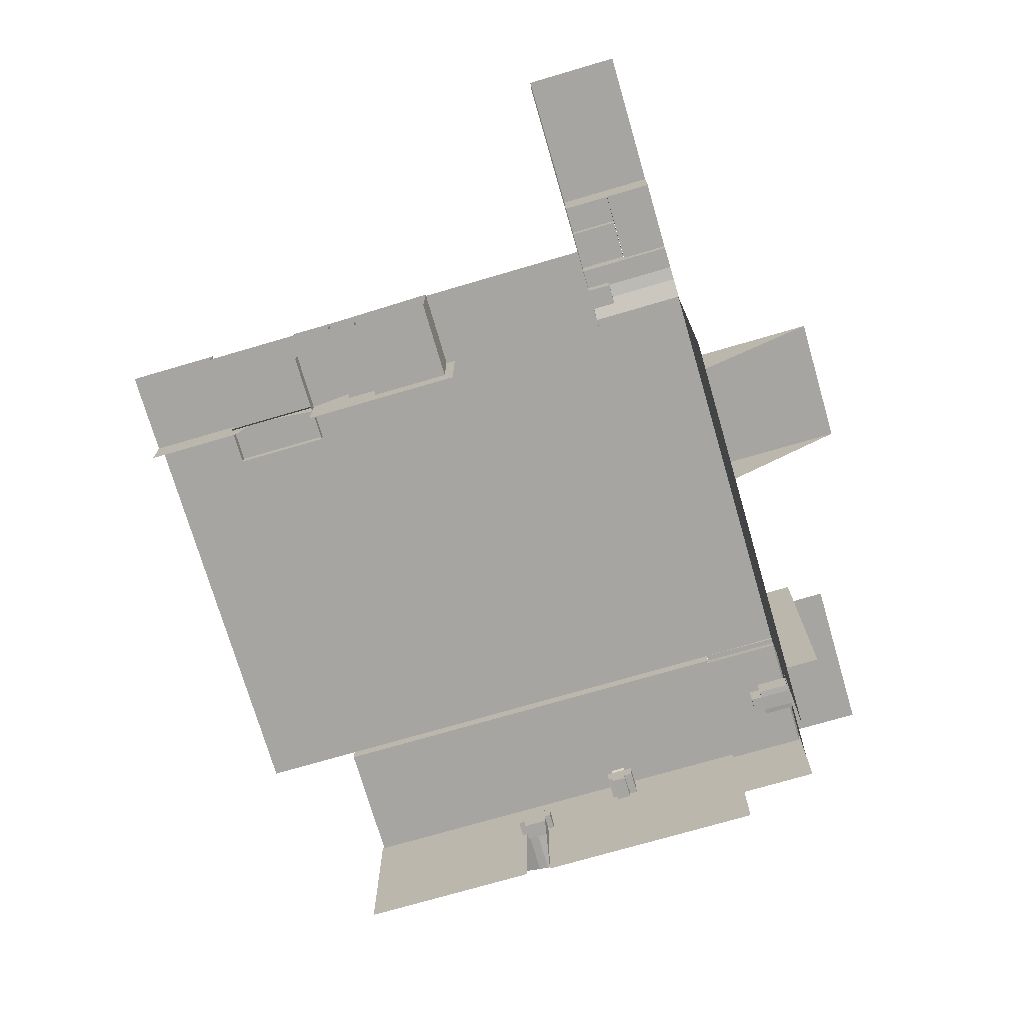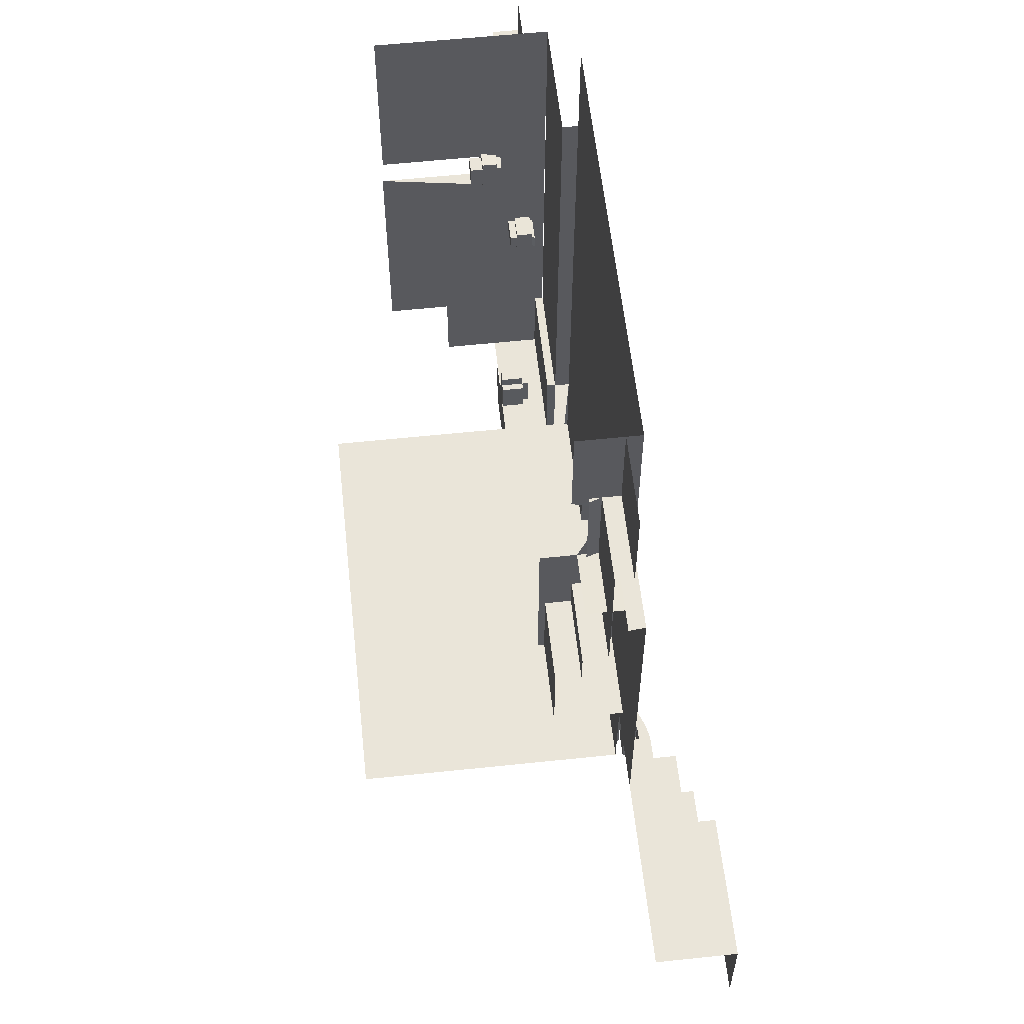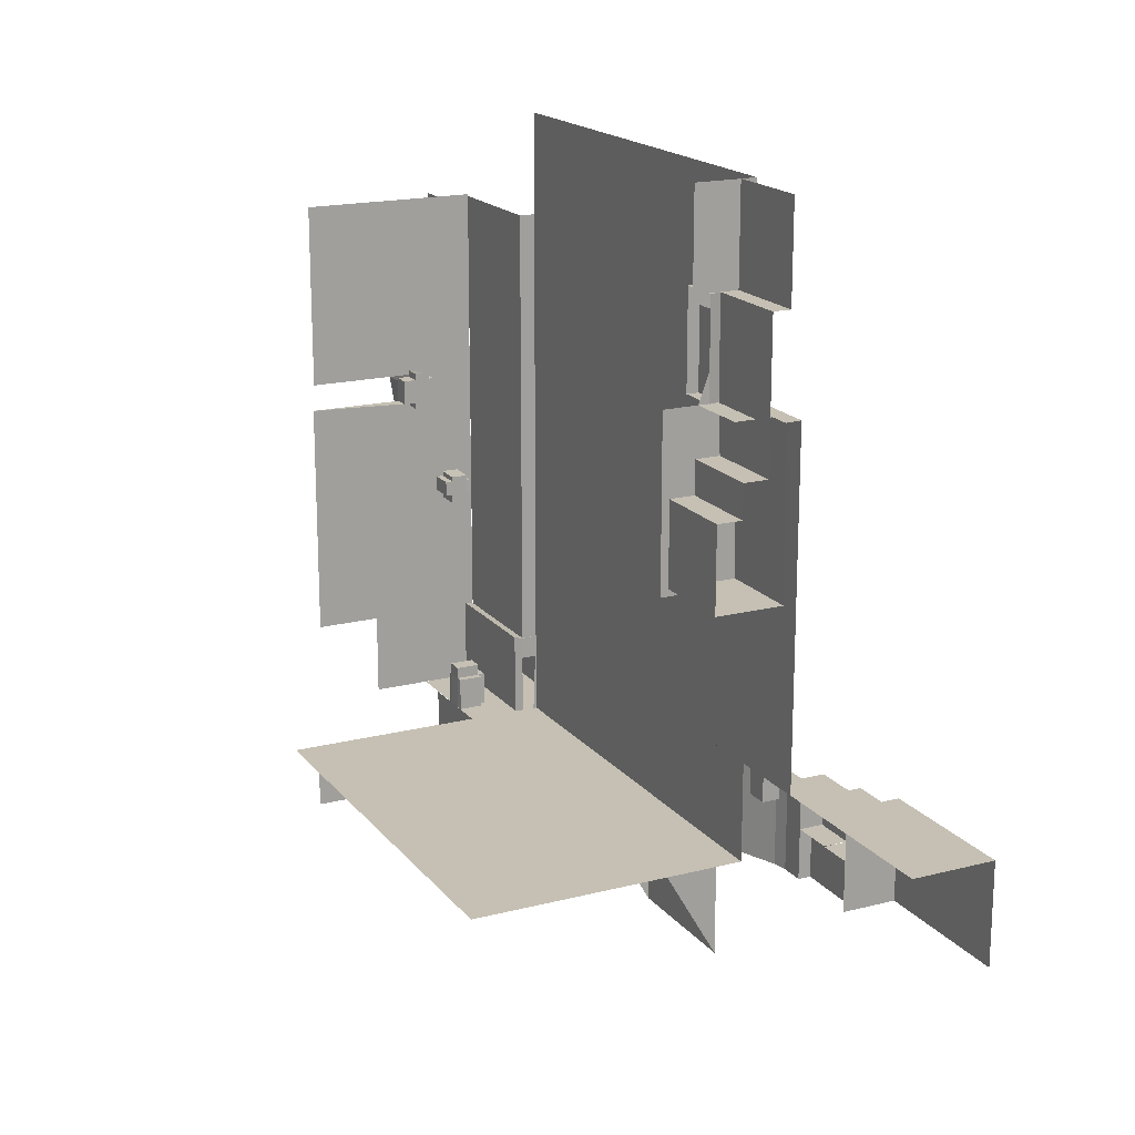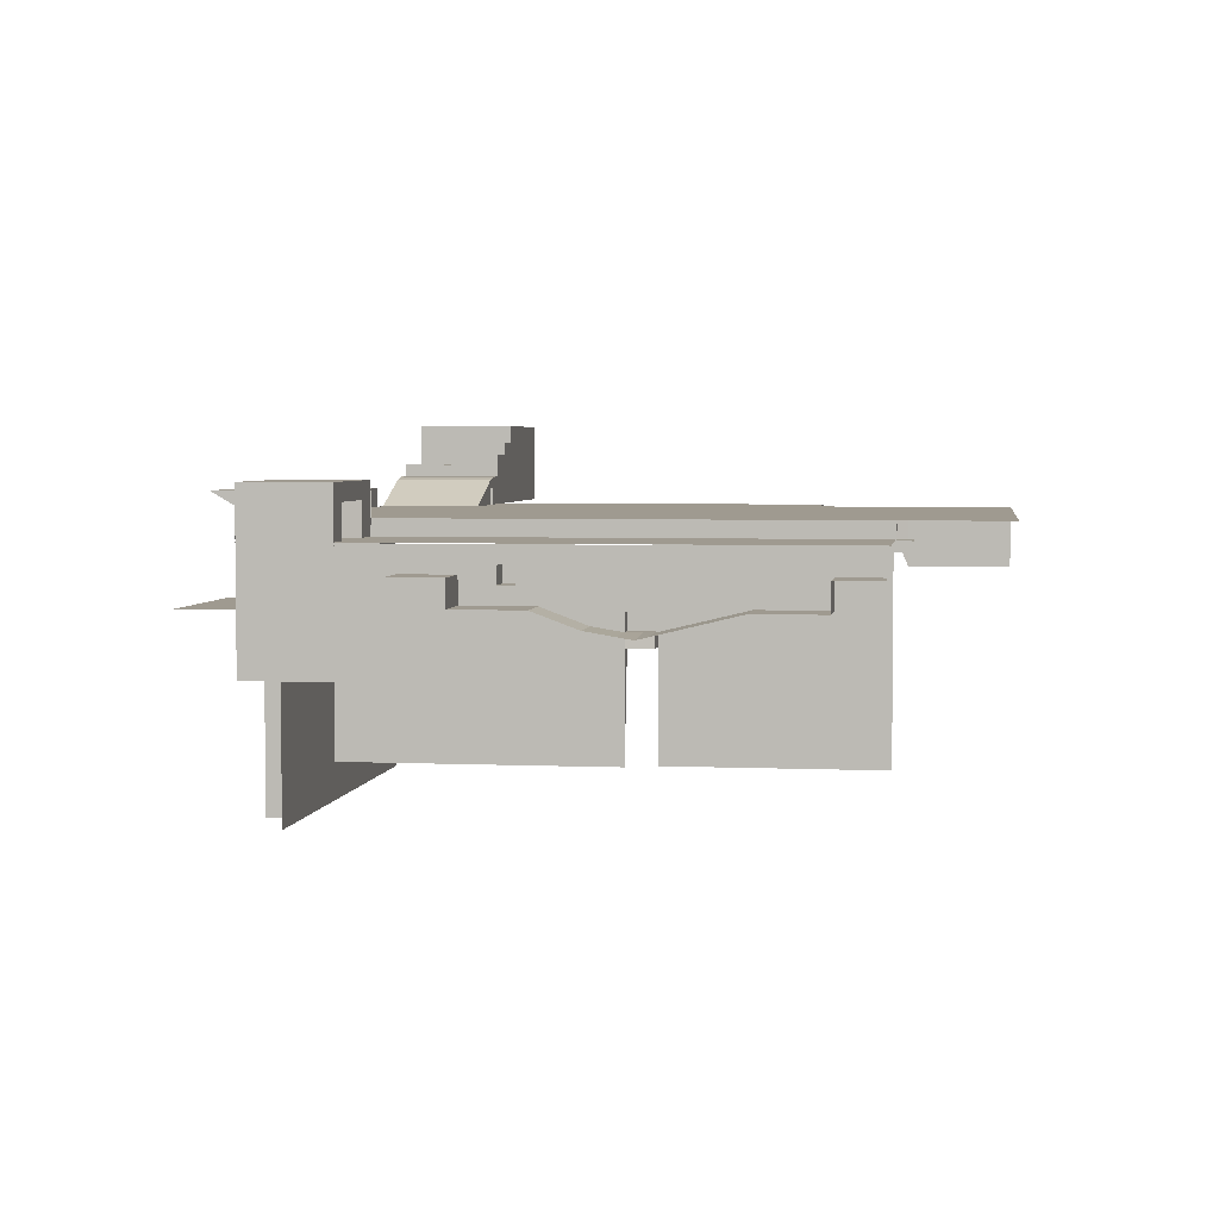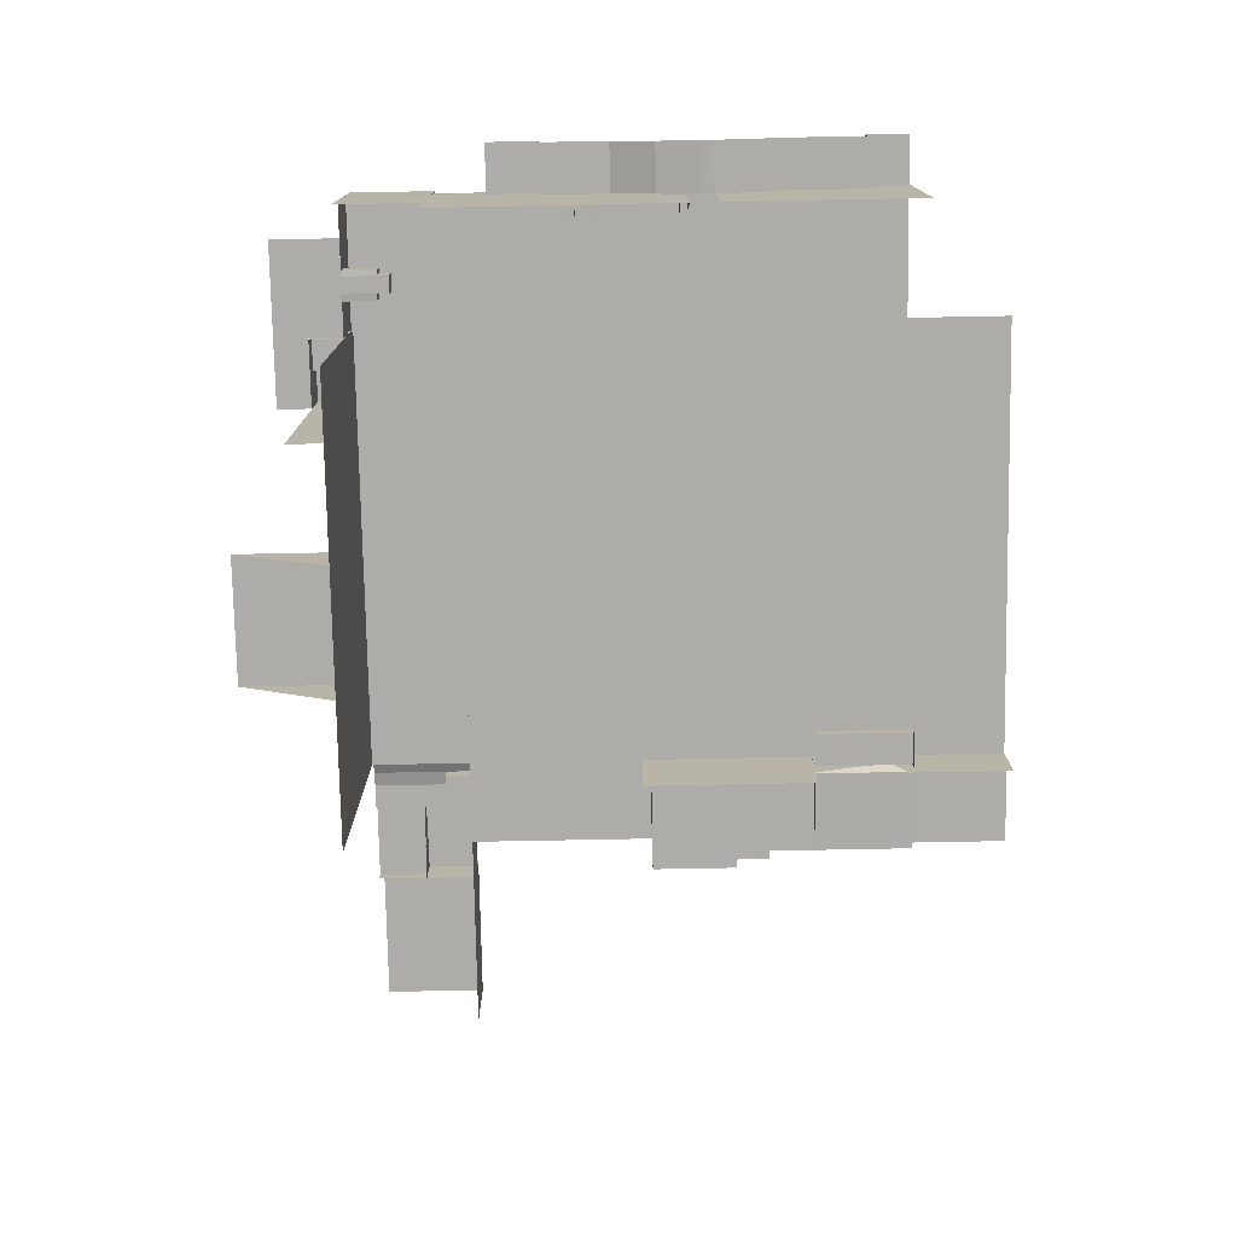
<metadata>
{"format":"obj","ext":"obj","renderer":"f3d","projection":"perspective","resolution":1024,"background":"white","views":[{"elev":-73.8,"azim":106.3,"up":"+Y"},{"elev":58.5,"azim":83.8,"up":"+Z"},{"elev":18.1,"azim":63.7,"up":"+Z"},{"elev":3.9,"azim":-81.7,"up":"+Y"},{"elev":-76.6,"azim":-88.9,"up":"+Y"}]}
</metadata>
<code>
o Plane
v -80.57 2.427 -562
v 37.54 2.427 -562
v -80.57 2.427 -978.4
v 37.54 2.427 -978.4
v 37.54 17.11 -562
v 37.54 17.11 -978.2
v -80.57 -61.38 -562
v -79.84 -163.4 -854.2
v -124.8 -21.01 -883
v -80.57 -21.01 -883
v -124.8 -21.01 -929.5
v -80.57 -21.01 -929.5
v -124.8 -44.15 -883
v -80.57 -44.15 -883
v -124.8 -44.15 -822.1
v -80.57 -44.15 -822.1
v -124.8 -58.58 -783.2
v -80.57 -58.58 -783.2
v -124.8 -65.18 -744
v -80.57 -62.83 -744
v -124.8 -45.26 -662.1
v -80.57 -45.26 -662.1
v -124.8 -45.26 -602.7
v -80.57 -45.26 -602.7
v -124.8 -20.99 -602.7
v -80.57 -20.99 -602.7
v -124.8 -20.99 -564
v -80.57 -20.99 -564
v 442.4 17.11 -562
v 442.4 17.11 -963.1
v 37.54 17.11 -1054
v 442.4 17.11 -1054
v 37.54 17.11 -467.8
v 442.4 17.11 -467.8
v -80.57 2.427 -646.1
v 37.54 2.427 -646.1
v 37.54 17.11 -646.1
v -80.57 -61.38 -646.1
v 442.4 17.11 -646.1
v 519.1 17.11 -963.1
v 519.1 17.11 -646.1
v 244.2 -37.02 -1054
v 369.7 -37.02 -1054
v 244.2 34.51 -1054
v 369.7 34.51 -1054
v 244.2 34.51 -1177
v 369.7 34.51 -1177
v 442.4 -38.77 -562
v 442.4 -38.77 -467.8
v 442.4 -38.77 -646.1
v 442.4 2.707 -467.7
v 522.9 2.707 -467.7
v 442.4 2.707 -556.2
v 522.9 2.707 -556.2
v 522.9 -13.45 -556.2
v 442.4 -13.45 -645.3
v 522.9 -13.45 -645.3
v 442.4 -32.24 -646.1
v 500.8 -32.24 -646.1
v 442.4 17.11 -646.1
v 519.1 17.11 -646.1
v 442.4 1.872 -645.9
v 500.8 1.872 -646.1
v 519.1 17.11 -646.1
v 520.7 1.872 -646.1
v 445.9 -13.45 -689.2
v 522.9 -13.45 -689.2
v 445.9 -36.23 -689.2
v 522.9 -36.23 -689.2
v 445.9 -36.23 -719.5
v 522.9 -36.23 -719.5
v 445.9 -59.09 -719.5
v 522.9 -59.09 -719.5
v 445.9 -59.09 -795.5
v 522.9 -59.09 -795.5
v 445.9 2.953 -795.5
v 522.9 2.953 -795.5
v 442.4 1.872 -646.1
v 442.4 17.11 -803.3
v 442.4 -38.77 -803.3
v 442.4 -64.44 -646.1
v 442.4 -64.44 -803.3
v -79.84 -3.461 -978.2
v -54.69 -3.461 -978.2
v -79.84 47.59 -978.2
v -54.69 47.59 -978.2
v -79.84 32.18 -978.2
v 7.123 47.59 -978.2
v 7.123 32.18 -978.2
v 38.27 47.59 -978.2
v 37.59 32.18 -978.2
v -79.84 47.59 -1054
v -54.69 47.59 -1054
v 7.123 47.59 -1054
v 38.27 47.59 -1054
v 37.54 17.11 -978.2
v 38.27 13.79 -1054
v -79.84 -103.2 -978.2
v -79.84 -103.2 -1054
v 37.54 -235.8 -1054
v 442.4 -235.8 -1054
v 99.31 -235.8 -1055
v 99.31 -235.8 -1085
v 99.31 -5.074 -1055
v 99.31 -5.074 -1085
v 68.68 -5.074 -1055
v 68.68 -5.074 -1085
v 68.68 -28.91 -1055
v 68.68 -28.91 -1085
v 38.36 -28.91 -1055
v 38.36 -28.91 -1085
v 38.36 -51.47 -1055
v 99.31 -51.47 -1085
v 68.68 -51.47 -1085
v -80.1 -6.042 -1053
v 38.36 -51.47 -1085
v -47.76 -51.51 -1085
v 98.62 -51.51 -1085
v -47.76 -51.51 -1115
v 98.62 -51.51 -1115
v 37.62 -51.51 -1085
v 37.62 -51.51 -1115
v -47.76 -51.51 -1055
v 37.62 -51.51 -1055
v 0.06398 -51.57 -1055
v 0.1724 47.59 -1055
v 37.91 47.59 -1055
v 0.06398 -28.74 -1055
v 37.91 -28.65 -1055
v 38.01 -6.042 -1053
v -79.84 -28.65 -1055
v -80.1 -6.042 -976.5
v -15.07 47.59 -1055
v -79.84 -51.02 -1055
v -15.07 -51.02 -1055
v -80.57 2.427 -1055
v 37.54 2.427 -1055
v -52.41 2.228 -1009
v 7.792 2.228 -1009
v -52.41 30.94 -1009
v 7.792 30.94 -1009
v 7.792 2.228 -978.4
v 7.792 32.18 -978.4
v -54.69 2.228 -978.2
v -54.69 32.18 -978.2
v 38.01 -6.042 -976.5
v -54.53 35.74 -978.5
v 408.9 -13.45 -645.3
v 423.1 -13.37 -576.3
v 442.5 -13.37 -576.3
v 423.1 1.646 -576.3
v 442.5 1.646 -576.3
v 423.1 -13.37 -590.5
v 423.1 1.646 -590.5
v 442.5 -13.37 -590.5
v 442.5 1.646 -590.5
v -79.84 -163.4 -978.3
v -79.84 1.869 -854.2
v -79.84 1.869 -978.3
v -79.84 -28.78 -854.2
v -79.84 -28.78 -978.3
v -79.84 -13.16 -978.3
v -79.84 -13.16 -854.2
v -79.84 -163.4 -757.4
v -79.84 -28.78 -757.4
v -79.84 -163.4 -834.6
v -79.84 -28.78 -834.6
v -79.84 1.869 -757.4
v -79.84 1.869 -834.6
v 7.958 35.74 -978.7
v -79.84 -13.16 -834.6
v -79.84 -47.83 -854.2
v -79.84 -47.83 -978.3
v -79.84 -47.83 -757.4
v -79.84 -47.83 -834.6
v -79.84 -28.78 -560.1
v -79.84 1.869 -560.1
v -79.84 -47.83 -560.1
v -79.84 -47.83 -732.2
v -79.84 -28.78 -732.2
v -79.84 1.869 -732.2
v -79.84 -162 -560.1
v -79.84 -162 -732.2
v -79.84 -62.83 -734.5
v -64.6 -62.83 -734.5
v -52.24 34.51 -1009
v -64.6 -62.83 -757.4
v -64.6 -48.67 -734.5
v -64.6 -48.67 -757.4
v -79.84 -47.83 -734.5
v -64.6 -48.33 -734.5
v -79.84 -47.83 -757.4
v 7.958 34.51 -1009
v -56.99 -13.16 -839.3
v -56.99 -28.61 -839.3
v -56.99 -13.16 -853.2
v -56.99 -28.61 -853.2
v -79.84 -28.83 -839.3
v -79.84 -28.78 -854.2
v 13.28 32.18 -978.4
v -79.84 -13.16 -839.3
v 13.28 2.228 -978.4
v -79.84 -13.16 -853.2
v -15.24 -50.72 -1024
v -0.0661 -50.84 -1024
v -15.24 -51.59 -1055
v -0.0661 -28.74 -1024
v 13.28 30.94 -1009
v 13.28 2.228 -1009
v -15.24 -28.63 -1055
v -15.24 -28.63 -1024
v -59.42 2.228 -978.2
v 470.8 17.11 -963
v 563 17.11 -963
v 470.8 32.69 -963
v 563 32.69 -963
v 470.8 43.78 -963
v -59.42 32.18 -978.2
v 457.5 32.69 -963
v 457.5 41.21 -963
v 396.2 15.94 -963
v 396.2 17.47 -963
v 457.5 17.11 -963
v 396.2 17.11 -963
v 492.5 17.11 -963
v 492.5 32.69 -963
v 492.5 43.78 -963
v 563 65.49 -963
v 492.5 65.49 -963
v 531 17.11 -963
v 531 32.69 -963
v 531 43.78 -963
v -57.14 2.228 -1009
v 563 76.92 -963
v 531 76.92 -963
v 697.3 17.11 -963
v 697.3 32.69 -963
v 697.3 43.78 -963
v 697.3 65.49 -963
v 697.3 76.92 -963
v 563 93.31 -963
v 697.3 93.31 -963
v 563 93.31 -1055
v 697.3 93.31 -1055
v 563 76.92 -1009
v 531 76.92 -1009
v 492.5 65.49 -1009
v 531 65.49 -1009
v -57.14 30.94 -1009
v 492.5 43.78 -1054
v 470.8 43.78 -1054
v 457.5 41.21 -1054
v 396.2 17.47 -1054
v -15.24 -22.22 -1024
v -15.24 -22.22 -1055
v 492.5 55.21 -963
v 492.5 55.21 -1009
v 531 65.43 -963
v 531 65.43 -1009
v 563 43.78 -1009
v 531 43.78 -1009
v 492.5 43.78 -1009
v 531 43.78 -1009
v 563 43.78 -963
v 563 43.78 -1055
v 492.5 55.22 -1009
v 563 55.22 -1009
v 492.5 55.22 -1054
v 563 55.22 -1054
v -79.84 -28.78 -834.6
v -79.84 -13.16 -834.6
v -79.84 -62.83 -757.4
v -124.8 -62.94 -757.4
v -79.84 -62.83 -734.5
v -124.8 -62.97 -734.9
v 442.5 5.398 -576.3
v 423.1 5.398 -576.3
v 423.1 5.398 -590.5
v 442.5 5.398 -590.5
v 423.1 1.646 -594.5
v 423.1 -13.37 -594.5
v 442.5 1.646 -594.5
v 442.4 -13.45 -594.5
v 423.1 1.646 -572.7
v 423.1 -13.37 -572.7
v 442.5 -13.37 -572.7
v 442.5 1.646 -572.7
v 417.9 1.646 -576.3
v 417.9 -13.37 -576.3
v 417.9 1.646 -590.5
v 417.9 -13.37 -590.5
v 445.9 -24.49 -645.3
v 445.9 -24.49 -556.2
v 408.9 -24.49 -645.3
v 408.9 -24.49 -556.2
v -0.0661 -22.33 -1024
v 442.4 -13.59 -556.2
v 0.1724 -22.23 -1055
v 408.9 -13.59 -556.2
v -79.84 -62.83 -728.1
v -64.6 -62.83 -728.1
v -79.84 -47.83 -732.2
v -64.6 -48.33 -728.1
v -64.6 -43.69 -734.5
v -64.6 -43.69 -757.4
v -79.84 -43.35 -734.5
v -79.84 -43.69 -757.4
v -64.6 -62.83 -763.5
v -79.84 -62.83 -763.5
v -64.6 -48.67 -763.5
v -79.84 -48.67 -763.5
v -80.57 -74.75 -757.4
v -80.57 -74.75 -734.5
v -64.6 -74.75 -734.5
v -64.6 -74.75 -757.4
v -56.99 -35.32 -839.3
v -56.99 -35.32 -853.2
v -79.84 -35.32 -839.3
v -79.84 -35.32 -853.2
v -56.99 -28.61 -835
v -79.84 -28.78 -834.6
v -56.99 -13.16 -835
v -79.84 -13.16 -834.6
v -79.84 -28.61 -861.5
v -56.99 -28.61 -861.5
v -79.84 -13.16 -861.5
v -56.99 -13.16 -861.5
v -55.72 -10.22 -839.7
v -78.57 -10.22 -839.7
v -78.57 -10.22 -853.6
v -55.72 -10.22 -853.6
v -19.99 -50.72 -1055
v -19.99 -50.72 -1024
v -19.99 -28.63 -1055
v -19.99 -28.63 -1024
v 6.228 -50.84 -1024
v 6.378 -50.72 -1055
v 6.228 -28.74 -1024
v 6.378 -28.63 -1055
v -15.24 -50.72 -1013
v 0.08404 -50.72 -1013
v -15.24 -28.63 -1013
v 0.08404 -28.63 -1013
v 470.8 17.11 -985.9
v 470.8 32.69 -985.9
v 457.5 17.11 -985.9
v 457.5 32.69 -985.9
v 475.3 32.69 -963
v 475.3 17.11 -963
v 475.3 32.69 -985.9
v 475.3 17.11 -985.9
v 454.8 17.11 -963
v 454.8 32.69 -963
v 454.8 17.11 -985.9
v 454.8 32.69 -985.9
v 470.8 34.47 -963
v 470.8 34.47 -985.9
v 457.5 34.47 -963
v 457.5 34.47 -985.9
v 37.54 32.18 -978.4
v 37.54 2.228 -978.4
f 35 36 4 3
f 36 2 5 37
f 163 158 159 162
f 9 10 12 11
f 10 9 13 14
f 14 13 15 16
f 16 15 17 18
f 272 273 19 20
f 274 275 21 22
f 22 21 23 24
f 24 23 25 26
f 26 25 27 28
f 37 5 29 39
f 6 30 32 31
f 29 5 33 34
f 6 37 39 30
f 1 35 38 7
f 4 36 37 6
f 1 2 36 35
f 30 39 41 40
f 42 43 45 44
f 44 45 47 46
f 29 34 49 48
f 51 52 54 53
f 53 54 55 297
f 297 55 57 56
f 62 63 61 60
f 58 59 63 62
f 61 63 65 64
f 56 57 67 66
f 66 67 69 68
f 68 69 71 70
f 70 71 73 72
f 72 73 75 74
f 74 75 77 76
f 39 50 80 79
f 80 50 81 82
f 87 145 86 85
f 83 84 145 87
f 86 145 89 88
f 88 89 91 90
f 88 90 95 94
f 86 88 94 93
f 85 86 93 92
f 95 90 96 97
f 85 92 99 98
f 31 32 101 100
f 102 103 105 104
f 104 105 107 106
f 106 107 109 108
f 108 109 111 110
f 110 111 116 112
f 107 105 113 114
f 111 109 114 116
f 121 118 120 122
f 117 121 122 119
f 121 117 123 124
f 128 126 127 129
f 125 128 129 124
f 210 131 92 133
f 128 210 133 126
f 210 135 134 131
f 4 137 130 146
f 138 139 141 140
f 139 142 202 209
f 144 138 233 212
f 140 141 193 186
f 29 48 286 287
f 233 249 218 212
f 150 152 287 286
f 154 153 291 290
f 153 154 280 281
f 156 154 278 279
f 172 160 161 173
f 160 163 162 161
f 175 174 165 167
f 172 175 167 160
f 165 168 169 167
f 163 171 169 158
f 8 166 175 172
f 166 164 174 175
f 8 172 173 157
f 179 178 176 180
f 180 176 177 181
f 165 180 181 168
f 174 179 180 165
f 179 183 182 178
f 187 272 312 315
f 187 185 188 189
f 185 184 300 301
f 272 187 308 309
f 190 306 307 192
f 194 196 197 195
f 199 197 317 319
f 195 194 322 320
f 196 197 325 327
f 201 194 328 329
f 204 205 125 206
f 128 339 337 125
f 210 211 335 334
f 205 204 340 341
f 230 214 216 231
f 231 216 264 232
f 215 217 220 219
f 219 220 222 221
f 219 221 224 223
f 215 226 227 217
f 213 225 226 215
f 232 264 228 258
f 227 232 258 229
f 226 231 232 227
f 225 230 231 226
f 258 228 234 235
f 228 264 238 239
f 264 216 237 238
f 216 214 236 237
f 234 228 239 240
f 234 240 242 241
f 241 242 244 243
f 235 234 245 246
f 229 258 248 247
f 217 227 250 251
f 222 220 252 253
f 220 217 251 252
f 250 227 256 268
f 229 247 257 256
f 235 246 259 258
f 246 245 260 261
f 247 248 263 262
f 241 243 265 264
f 266 267 269 268
f 198 270 271 201
f 18 17 273 272
f 20 19 275 274
f 276 279 278 277
f 151 152 276 277
f 152 156 279 276
f 154 151 277 278
f 281 280 282 283
f 154 156 282 280
f 156 155 283 282
f 155 153 281 283
f 285 286 287 284
f 151 149 285 284
f 152 151 284 287
f 149 150 286 285
f 289 288 290 291
f 149 151 288 289
f 153 149 289 291
f 151 154 290 288
f 293 292 56 297
f 207 211 254 296
f 56 148 294 292
f 148 299 295 294
f 297 56 148 299
f 211 210 255 254
f 210 255 298 128
f 295 293 297 299
f 301 300 302 303
f 191 185 301 303
f 184 300 302 190
f 190 191 303 302
f 304 306 307 305
f 189 188 304 305
f 192 189 305 307
f 188 190 306 304
f 309 308 310 311
f 187 189 310 308
f 189 192 311 310
f 192 311 309 272
f 313 314 315 312
f 184 185 314 313
f 185 187 315 314
f 272 184 313 312
f 317 316 318 319
f 195 198 318 316
f 198 199 319 318
f 197 195 316 317
f 321 320 322 323
f 194 201 323 322
f 198 195 320 321
f 325 324 326 327
f 197 199 324 325
f 199 203 326 324
f 203 196 327 326
f 328 331 330 329
f 203 201 329 330
f 196 203 330 331
f 194 196 331 328
f 333 332 334 335
f 211 204 333 335
f 204 206 332 333
f 45 43 47
f 337 336 338 339
f 205 207 338 336
f 207 128 339 338
f 125 205 336 337
f 341 340 342 343
f 204 211 342 340
f 211 207 343 342
f 207 205 341 343
f 296 254 255 298
f 128 207 296 298
f 138 140 249 233
f 140 145 218 249
f 144 202 209 138
f 208 209 202 200
f 141 139 209 208
f 143 141 208 200
f 186 193 170 147
f 143 145 147 170
f 145 140 186 147
f 141 143 170 193
f 132 146 130 115
f 137 136 115 130
f 3 4 146 132
f 44 46 42
f 219 347 345 215
f 347 219 353 355
f 344 345 347 346
f 345 215 356 357
f 344 346 223 213
f 349 348 350 351
f 215 345 350 348
f 345 344 351 350
f 344 213 349 351
f 353 352 354 355
f 346 347 219 223
f 223 346 354 352
f 346 347 355 354
f 357 356 358 359
f 345 344 213 215
f 219 347 359 358
f 347 345 357 359
f 150 149 151 152
f 151 149 153 154
f 154 153 155 156
f 152 151 154 156
f 197 199 198 195
f 195 198 201 194
f 199 197 196 203
f 196 194 201 203
f 185 187 272 20 274 184
f 184 190 191 185
f 174 164 187 189
f 190 192 189 188
f 128 125 205 207
f 210 211 204 206
f 207 205 204 211
f 128 207 211 210
f 78 76 77 65
f 62 60 282 283 58
f 29 287 276
f 287 152 276
f 156 282 279
f 282 60 279
f 60 276 279
f 276 60 29
f 145 84 144 138 140
f 141 89 145 140
f 89 141 139 142
f 142 202 200 89
f 200 202 361 360
l 274 185
l 4 96
l 20 187

</code>
